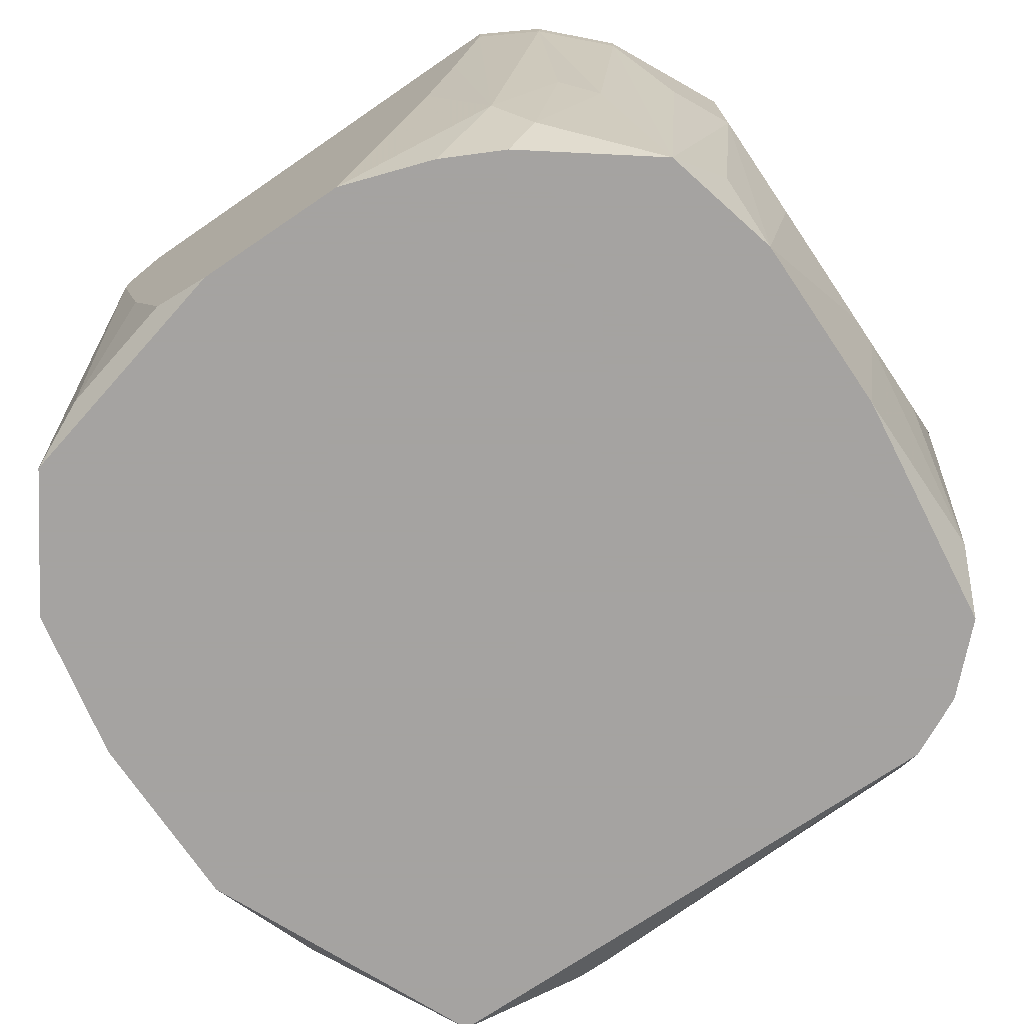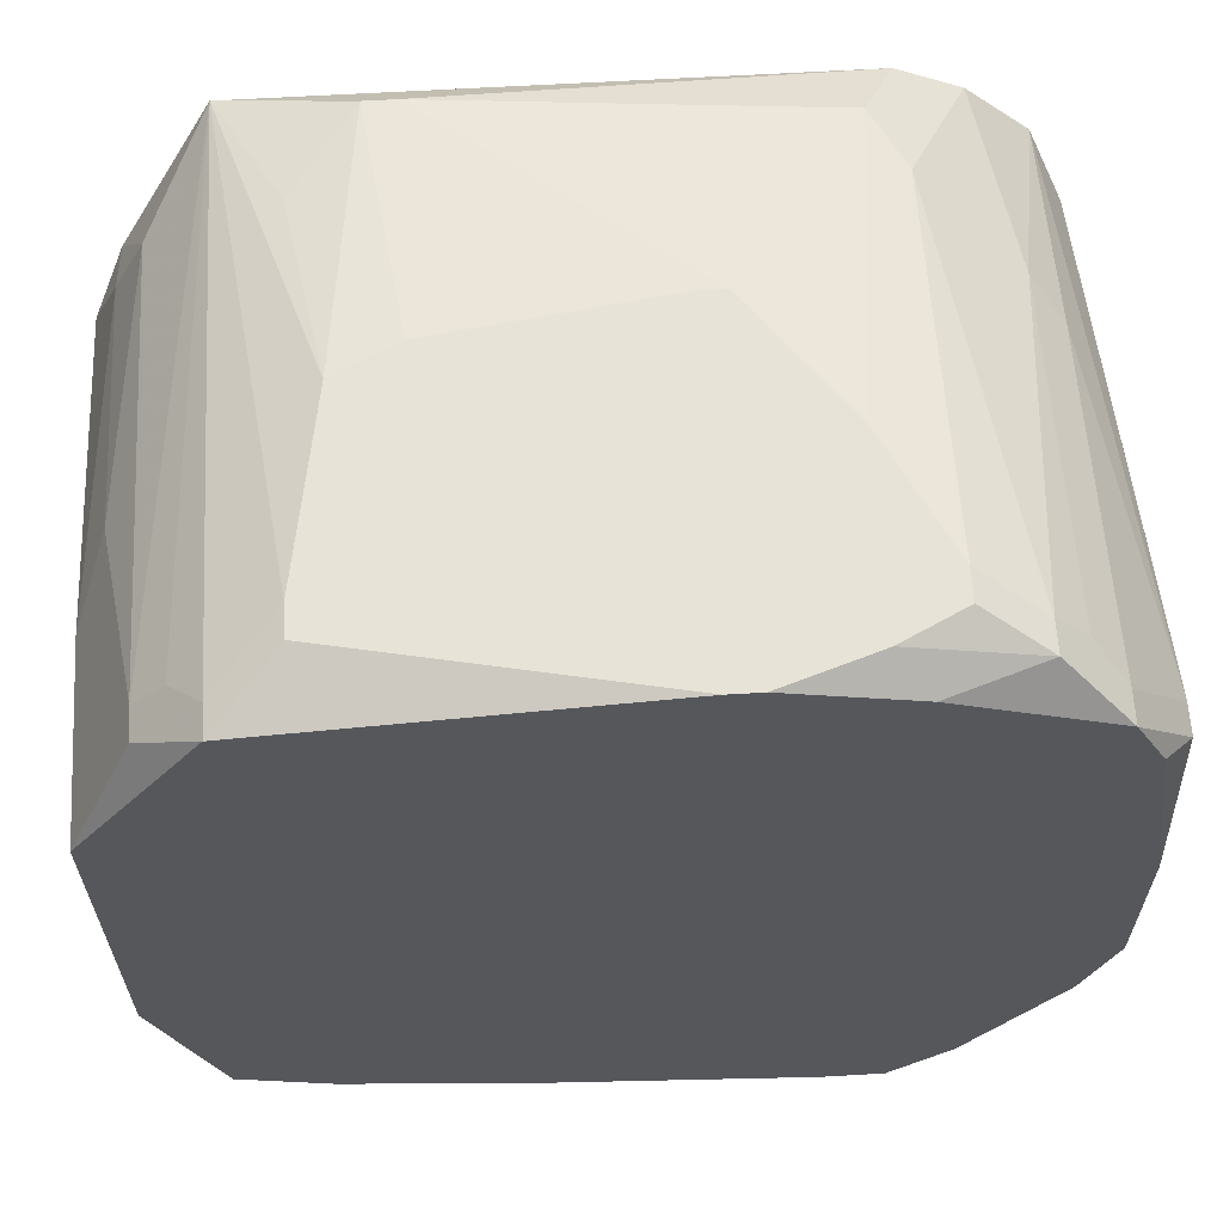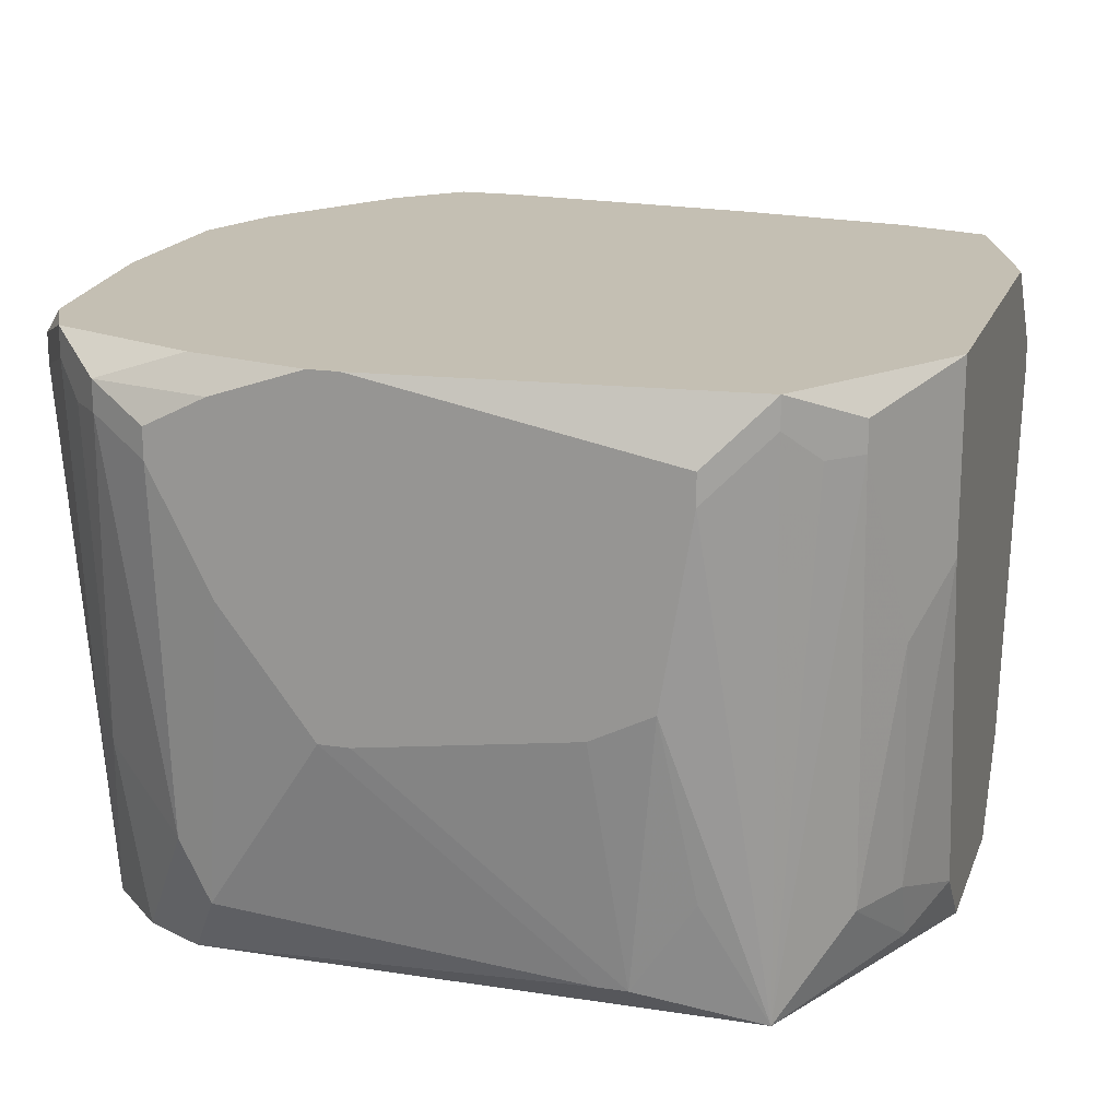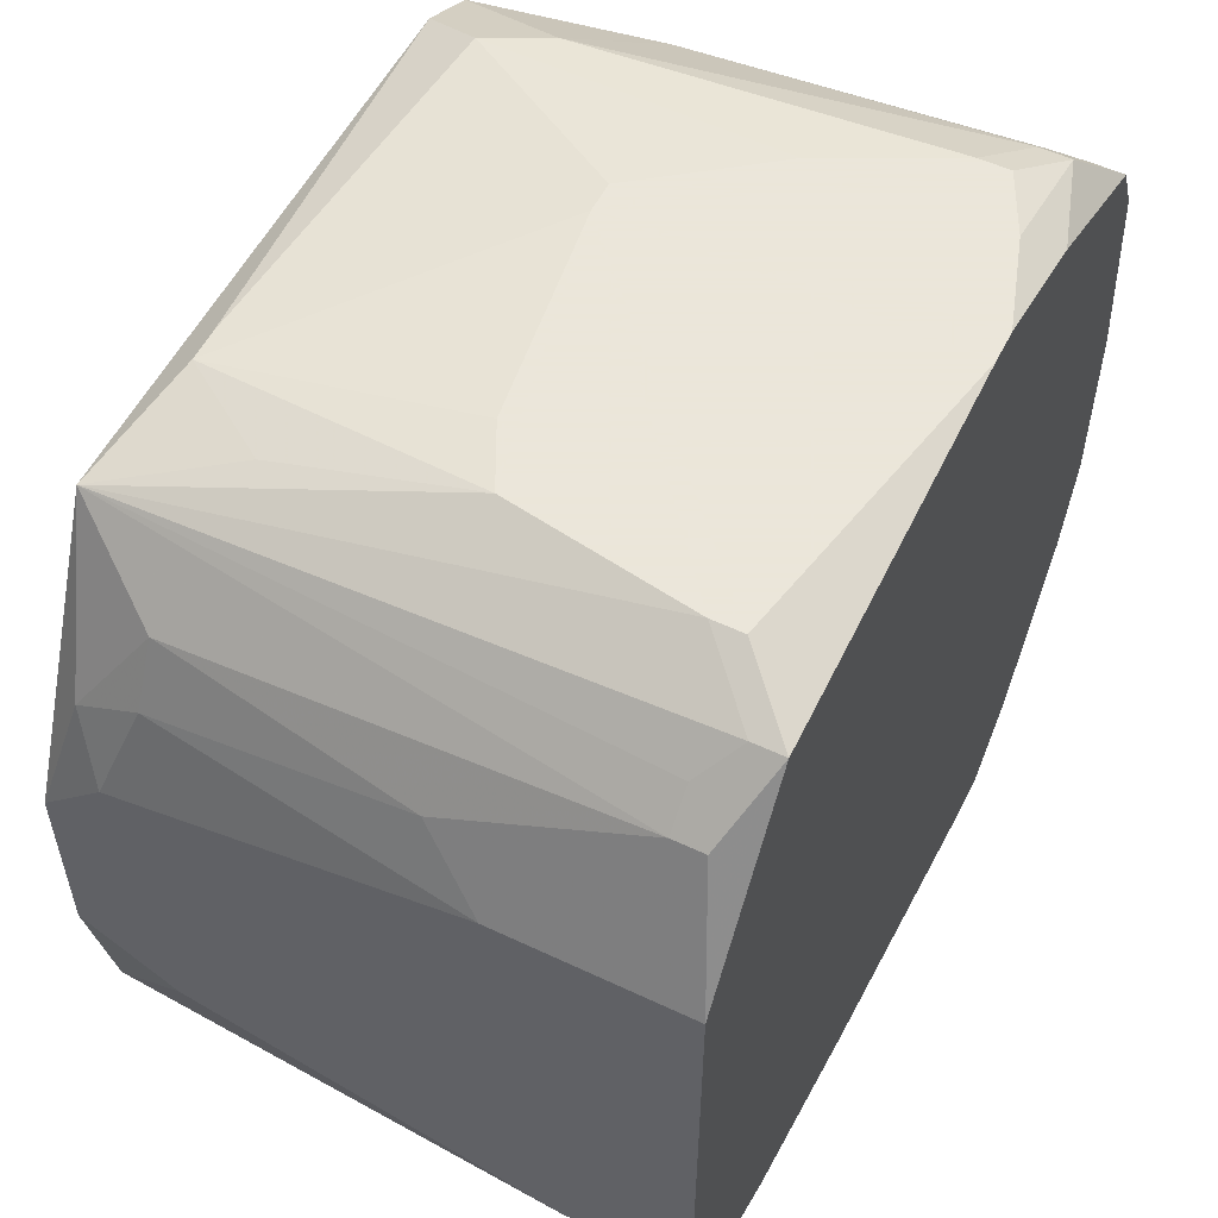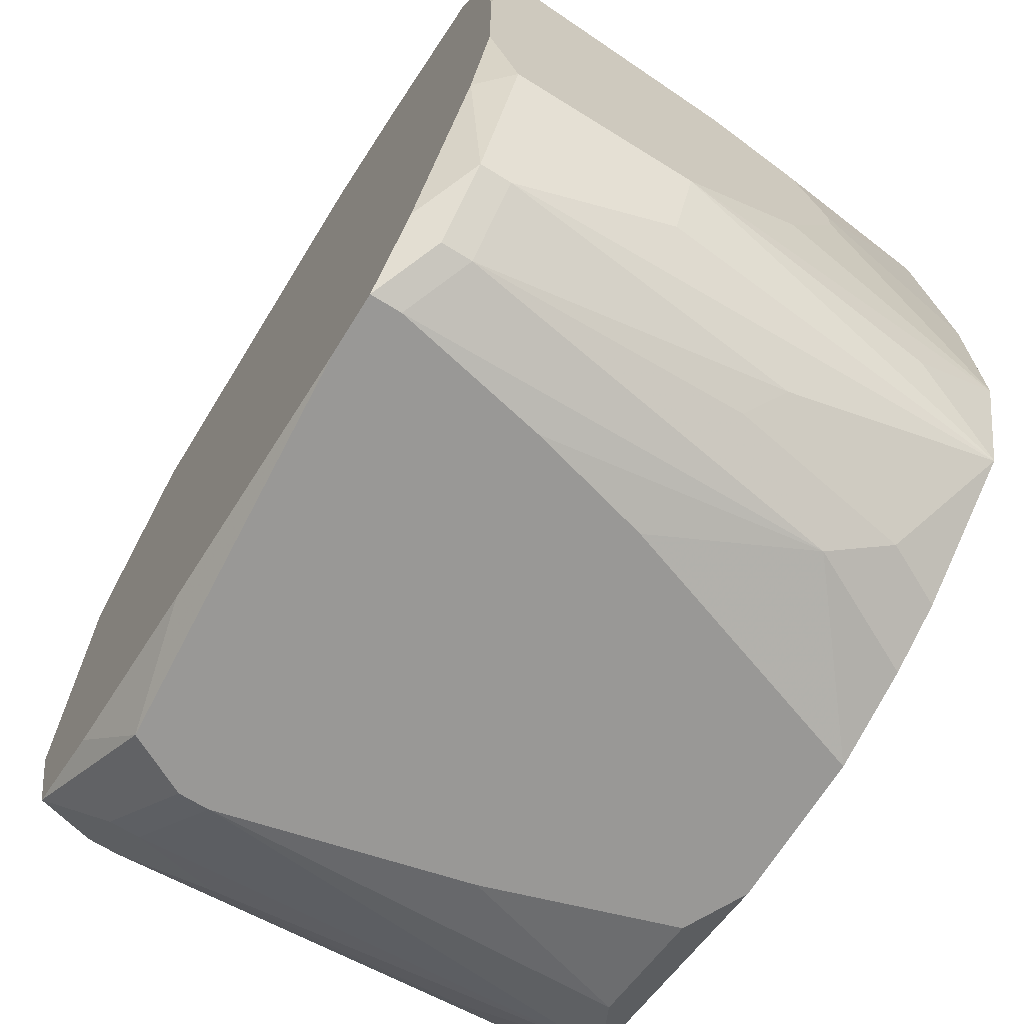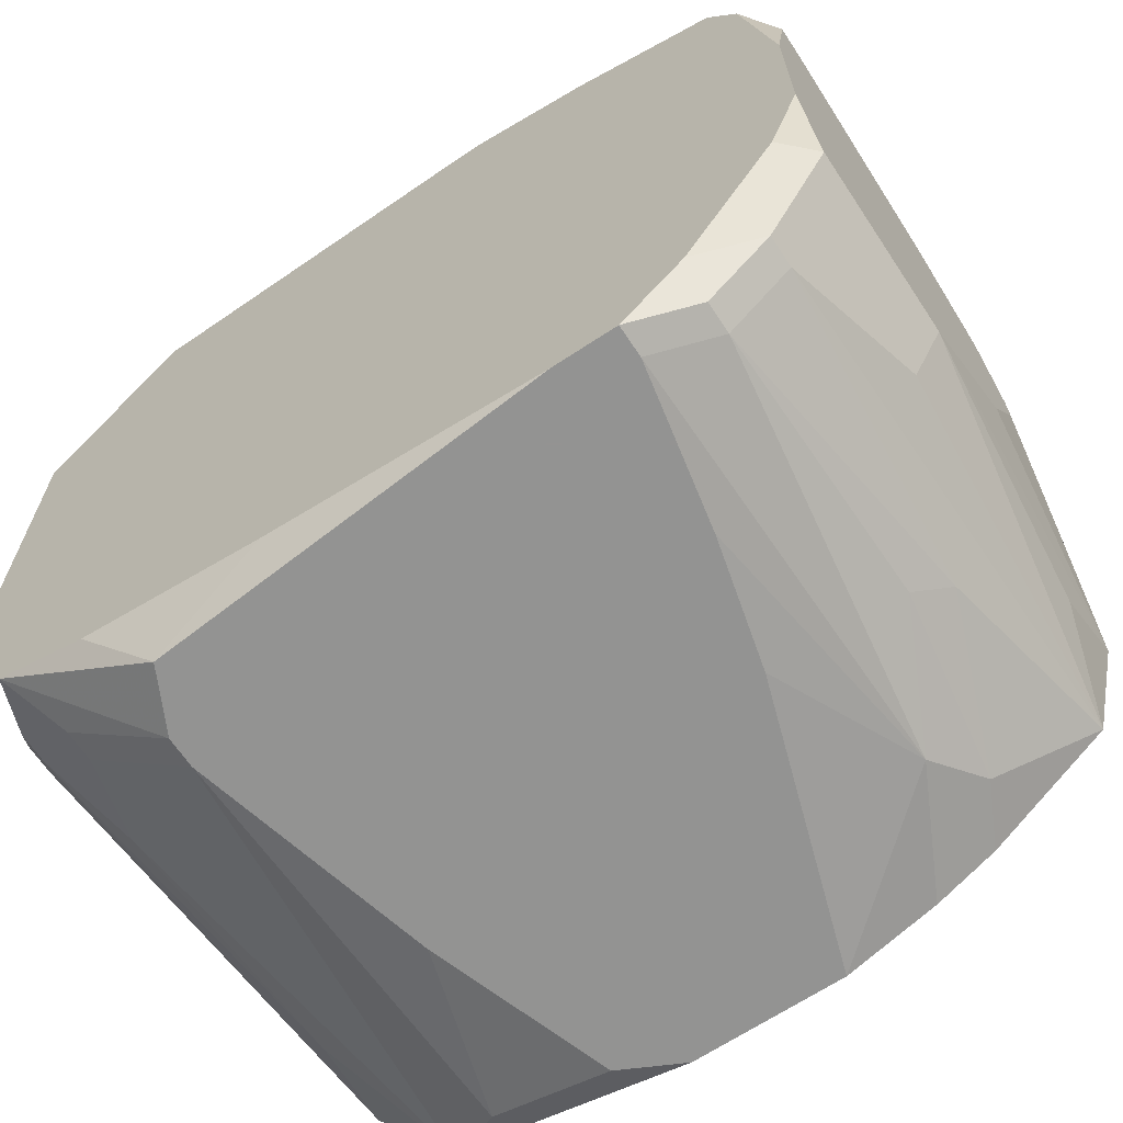
<metadata>
{"format":"obj","ext":"obj","renderer":"f3d","projection":"perspective","resolution":1024,"background":"white","views":[{"elev":-73.1,"azim":34.1,"up":"+Z"},{"elev":62.7,"azim":-3.4,"up":"+Y"},{"elev":17.9,"azim":-163.2,"up":"+Z"},{"elev":55.0,"azim":-63.5,"up":"+Y"},{"elev":-68.6,"azim":58.1,"up":"+Y"},{"elev":-66.7,"azim":33.6,"up":"+Y"}]}
</metadata>
<code>
v -0.02711 -0.01546 -0.0572
v 0.02718 0.01557 -0.05138
v 0.02718 0.01557 -0.05332
v 0.02718 0.01169 -0.06689
v -0.02711 -0.01546 -0.05526
v 0.02718 0.007811 -0.07271
v 0.02718 0.003933 -0.04944
v 0.02718 0.001994 -0.07465
v 0.02718 5.476e-05 -0.07465
v 0.02718 -0.007701 -0.04944
v 0.02718 -0.007701 -0.07077
v 0.02718 -0.01352 -0.05138
v 0.02718 -0.01352 -0.06302
v 0.02524 0.01751 -0.04944
v 0.02524 0.01557 -0.07465
v 0.02524 0.01363 -0.08435
v 0.02524 0.001994 -0.08628
v 0.02524 -0.00964 -0.08628
v 0.02524 -0.01352 -0.04944
v 0.02524 -0.01352 -0.08047
v 0.02524 -0.0174 -0.06302
v 0.0233 0.02138 -0.04944
v 0.0233 0.02138 -0.05138
v 0.0233 0.01944 -0.07271
v 0.0233 0.01751 -0.08628
v 0.0233 -0.0174 -0.08628
v 0.0233 -0.02127 -0.05138
v 0.0233 -0.02127 -0.05332
v 0.02137 0.02332 -0.05332
v 0.02137 0.02138 -0.07465
v 0.02137 -0.02127 -0.07271
v 0.01943 0.02526 -0.05138
v 0.01943 0.02526 -0.05332
v 0.01943 0.02138 -0.08628
v 0.01943 -0.02321 -0.04944
v 0.01943 -0.02321 -0.07077
v 0.01943 -0.02515 -0.05138
v 0.01943 -0.02515 -0.05332
v 0.01749 -0.02321 -0.08241
v 0.01555 0.0272 -0.05332
v 0.01555 0.0272 -0.05526
v 0.01555 0.02526 -0.07853
v 0.01555 0.02332 -0.08628
v 0.01555 -0.02321 -0.08628
v 0.01555 -0.02515 -0.07853
v 0.01555 -0.02709 -0.04944
v 0.01555 -0.02709 -0.05138
v 0.01361 0.02526 -0.04944
v -0.02711 -0.00964 -0.08047
v 0.01361 0.02526 -0.08241
v 0.01167 -0.02709 -0.04944
v 0.01361 -0.02709 -0.06108
v 0.01167 0.0272 -0.05138
v 0.01167 0.0272 -0.06302
v 0.01167 -0.02515 -0.08628
v 0.01167 -0.02709 -0.06883
v 0.003915 0.0272 -0.04944
v 0.005854 0.0272 -0.04944
v 0.003915 0.0272 -0.07077
v 0.005854 0.0272 -0.07077
v 0.005854 -0.02709 -0.08628
v -0.003841 -0.02709 -0.08628
v -0.00578 -0.02515 -0.04944
v -0.007719 -0.02709 -0.08435
v -0.009658 0.0272 -0.06883
v -0.0116 0.02526 -0.08435
v -0.009658 0.02526 -0.08435
v -0.0116 -0.02709 -0.07271
v -0.01354 0.0272 -0.06689
v -0.01354 -0.02709 -0.05138
v -0.01547 0.0272 -0.05332
v -0.01547 0.0272 -0.05526
v -0.01547 0.02526 -0.07853
v -0.01547 -0.02515 -0.08435
v -0.01547 -0.02709 -0.05526
v -0.01547 -0.02709 -0.0572
v -0.02711 -0.00964 -0.04944
v -0.01741 -0.02321 -0.04944
v -0.01935 0.02526 -0.04944
v -0.01935 0.02526 -0.05138
v -0.01935 0.02332 -0.08628
v -0.01935 -0.02321 -0.08628
v -0.02129 0.02332 -0.05332
v -0.02129 -0.02321 -0.05332
v -0.02129 -0.02321 -0.05526
v -0.02323 0.02138 -0.05138
v -0.02323 0.02138 -0.05332
v -0.02323 0.01944 -0.08047
v -0.02323 -0.01933 -0.07853
v -0.02323 -0.02127 -0.04944
v -0.02323 -0.02127 -0.06108
v -0.02517 0.01751 -0.06302
v -0.02517 0.01751 -0.06496
v -0.02517 0.01557 -0.08047
v -0.02517 0.01363 -0.08435
v -0.02517 -0.01546 -0.08628
v -0.02517 -0.01933 -0.05332
v -0.02517 -0.01933 -0.05526
v -0.02711 0.01363 -0.04944
v -0.02711 0.01363 -0.06108
v -0.02711 0.00975 -0.08241
v -0.02711 0.005872 -0.08628
v -0.02711 -0.005762 -0.08628
f 98 1 96
f 49 96 1
f 83 80 81
f 53 58 48
f 32 53 48
f 97 5 1
f 97 1 98
f 77 5 97
f 77 97 90
f 99 92 93
f 99 93 100
f 89 98 96
f 89 96 82
f 91 90 97
f 91 97 98
f 91 98 89
f 91 89 82
f 95 81 102
f 103 96 49
f 72 69 81
f 72 81 80
f 72 80 79
f 72 79 71
f 57 71 79
f 40 32 33
f 40 33 41
f 40 53 32
f 22 32 48
f 22 14 2
f 73 81 69
f 86 99 79
f 86 92 99
f 51 63 70
f 78 90 70
f 78 70 63
f 74 82 62
f 74 62 64
f 101 95 102
f 101 102 103
f 101 103 49
f 101 49 1
f 101 1 5
f 101 5 77
f 101 77 99
f 101 99 100
f 88 81 95
f 29 33 32
f 29 32 22
f 29 22 23
f 26 31 39
f 26 39 44
f 68 74 64
f 76 82 74
f 76 74 68
f 94 88 95
f 94 95 101
f 94 101 100
f 94 100 93
f 94 93 88
f 87 88 93
f 87 93 92
f 87 92 86
f 87 86 79
f 87 79 80
f 87 80 83
f 87 83 81
f 87 81 88
f 7 2 14
f 35 46 27
f 30 33 29
f 30 29 23
f 3 23 22
f 3 22 2
f 16 15 3
f 16 3 4
f 16 4 6
f 21 26 13
f 21 13 12
f 28 26 21
f 28 21 12
f 28 12 27
f 28 38 31
f 28 31 26
f 18 9 11
f 18 11 13
f 75 70 90
f 19 35 27
f 19 27 12
f 19 12 10
f 19 10 7
f 19 7 14
f 19 14 22
f 19 22 48
f 19 48 58
f 19 58 57
f 19 57 79
f 19 79 99
f 19 99 77
f 19 77 90
f 19 90 78
f 19 78 63
f 19 63 51
f 19 51 46
f 19 46 35
f 37 38 28
f 37 28 27
f 37 27 46
f 36 39 31
f 36 31 38
f 24 30 23
f 24 23 3
f 8 16 6
f 8 6 4
f 8 4 3
f 8 3 2
f 8 2 7
f 8 7 10
f 8 10 12
f 8 12 13
f 8 13 11
f 8 11 9
f 17 16 8
f 17 8 9
f 17 9 18
f 66 81 73
f 66 73 69
f 66 69 65
f 60 50 67
f 60 54 50
f 42 50 54
f 42 54 41
f 42 41 33
f 42 33 30
f 47 38 37
f 47 37 46
f 47 46 51
f 47 51 70
f 47 70 75
f 47 75 76
f 47 76 68
f 47 68 64
f 47 64 62
f 47 62 61
f 47 61 56
f 47 56 52
f 20 18 13
f 20 13 26
f 20 26 18
f 85 91 82
f 85 82 76
f 34 50 42
f 34 42 30
f 59 60 67
f 59 67 66
f 59 66 65
f 59 65 69
f 59 69 72
f 59 72 71
f 59 71 57
f 59 57 58
f 59 58 53
f 59 53 40
f 59 40 41
f 59 41 54
f 59 54 60
f 45 55 44
f 45 44 39
f 45 39 36
f 45 36 38
f 45 38 47
f 45 47 52
f 45 52 56
f 45 56 61
f 45 61 55
f 84 85 76
f 84 76 75
f 84 75 90
f 84 90 91
f 84 91 85
f 43 81 66
f 43 66 67
f 43 67 50
f 43 50 34
f 25 34 30
f 25 30 24
f 25 24 3
f 25 3 15
f 25 15 16
f 25 16 17
f 25 17 18
f 25 18 26
f 25 26 44
f 25 44 55
f 25 55 61
f 25 61 62
f 25 62 82
f 25 82 96
f 25 96 103
f 25 103 102
f 25 102 81
f 25 81 43
f 25 43 34

</code>
